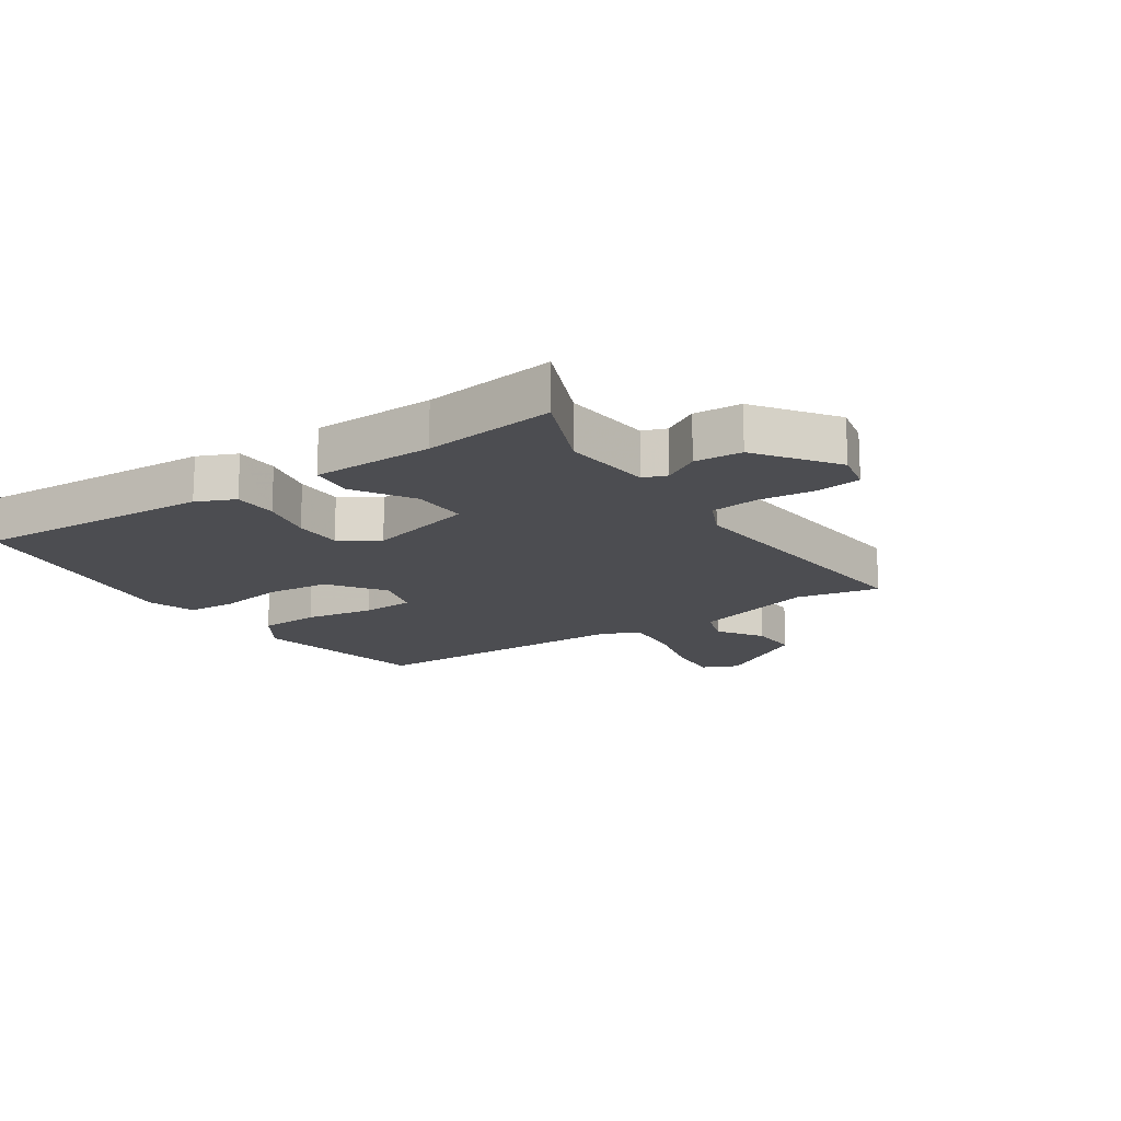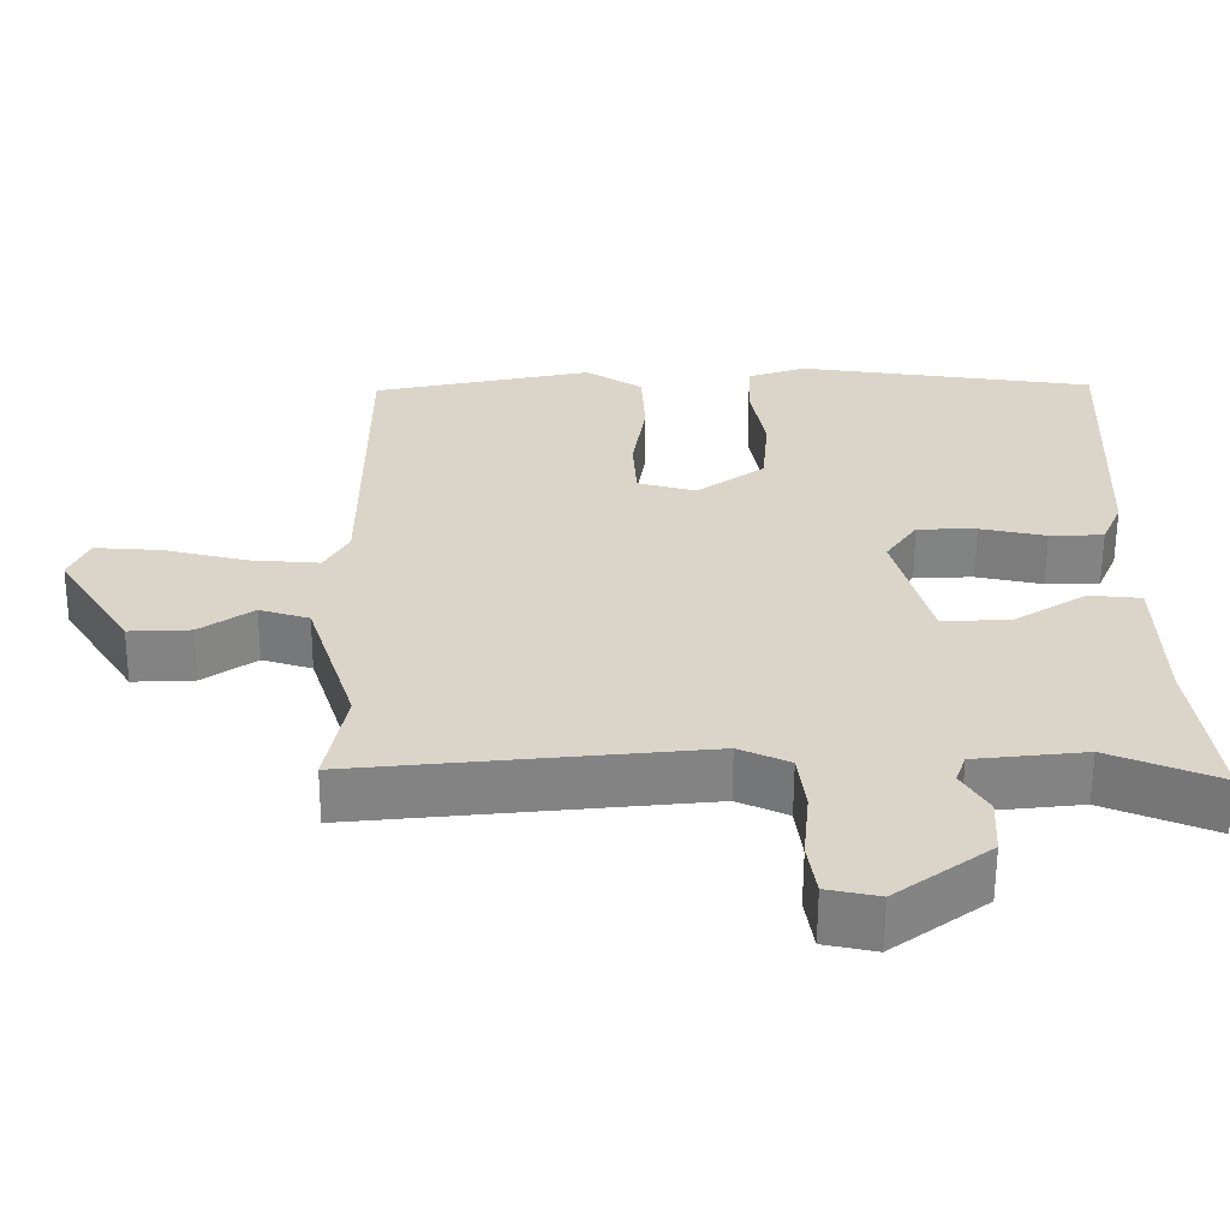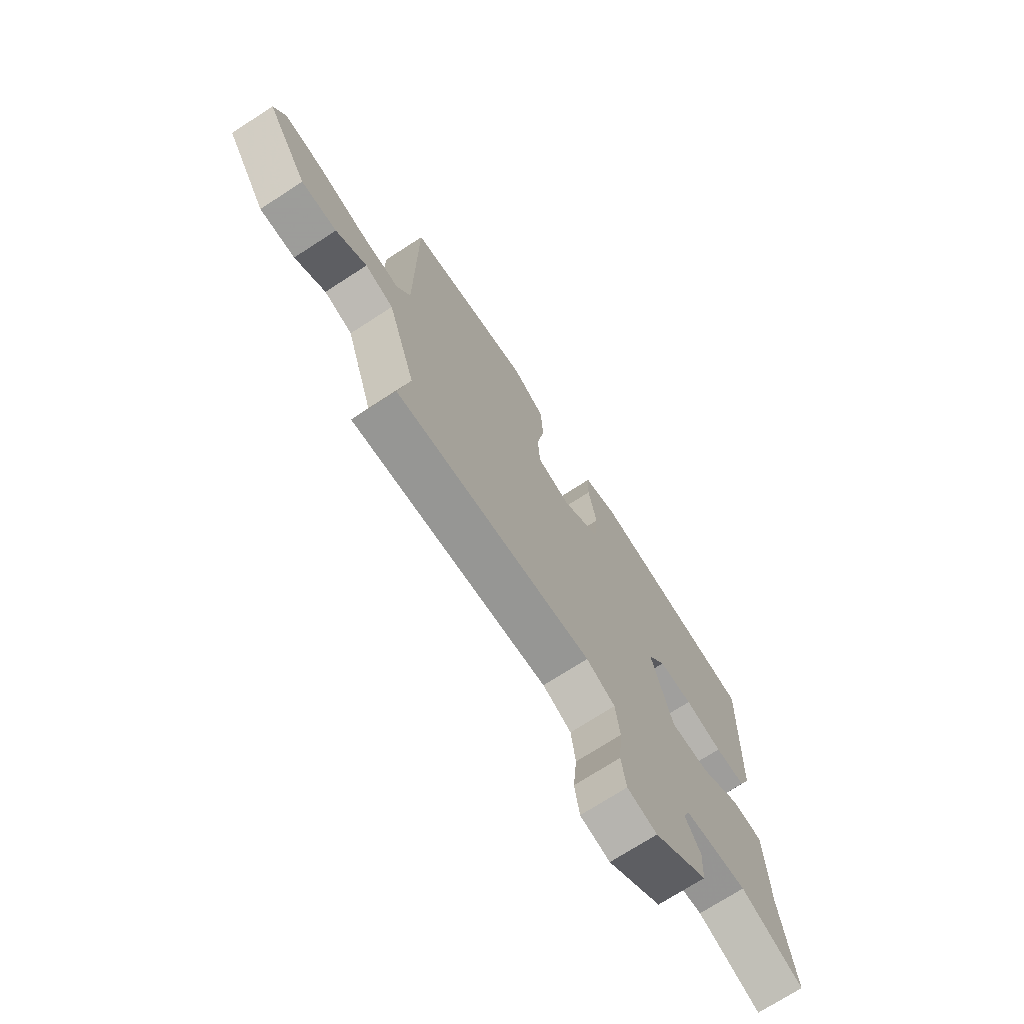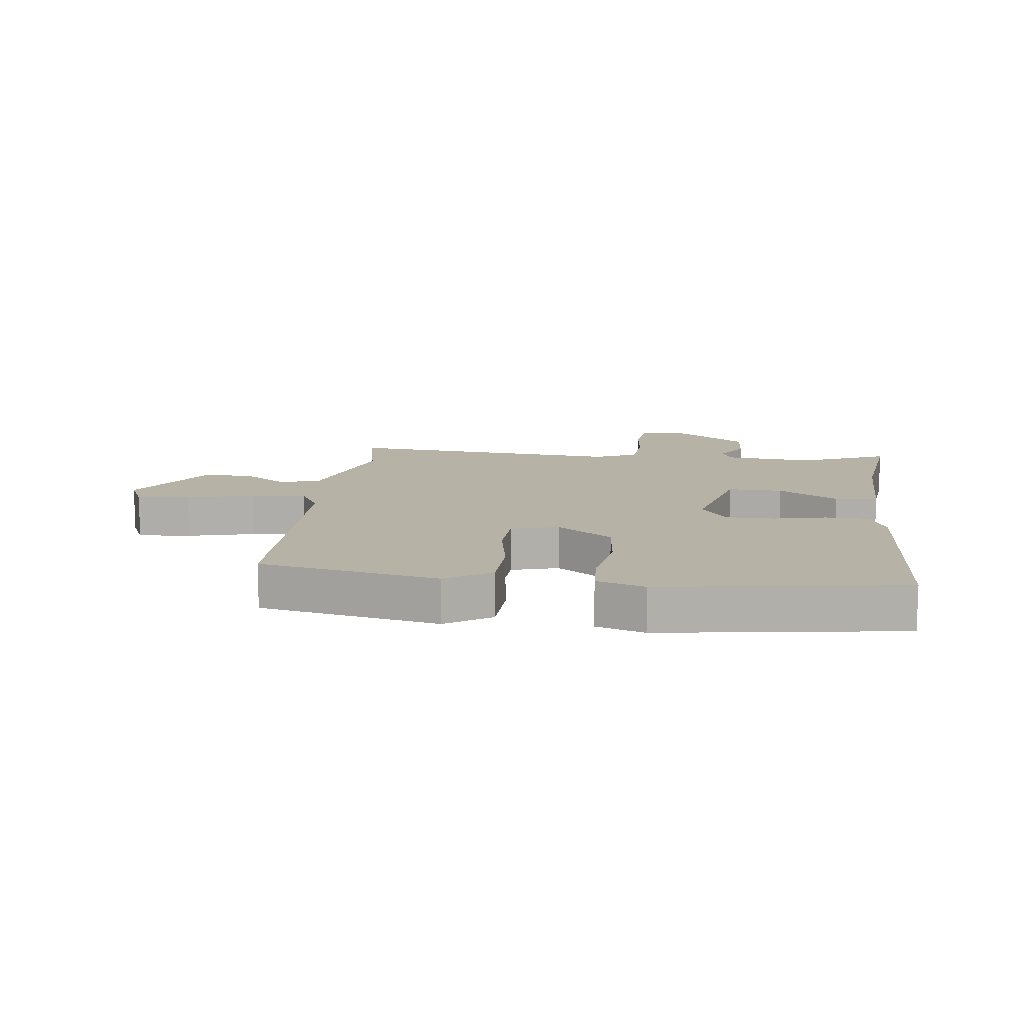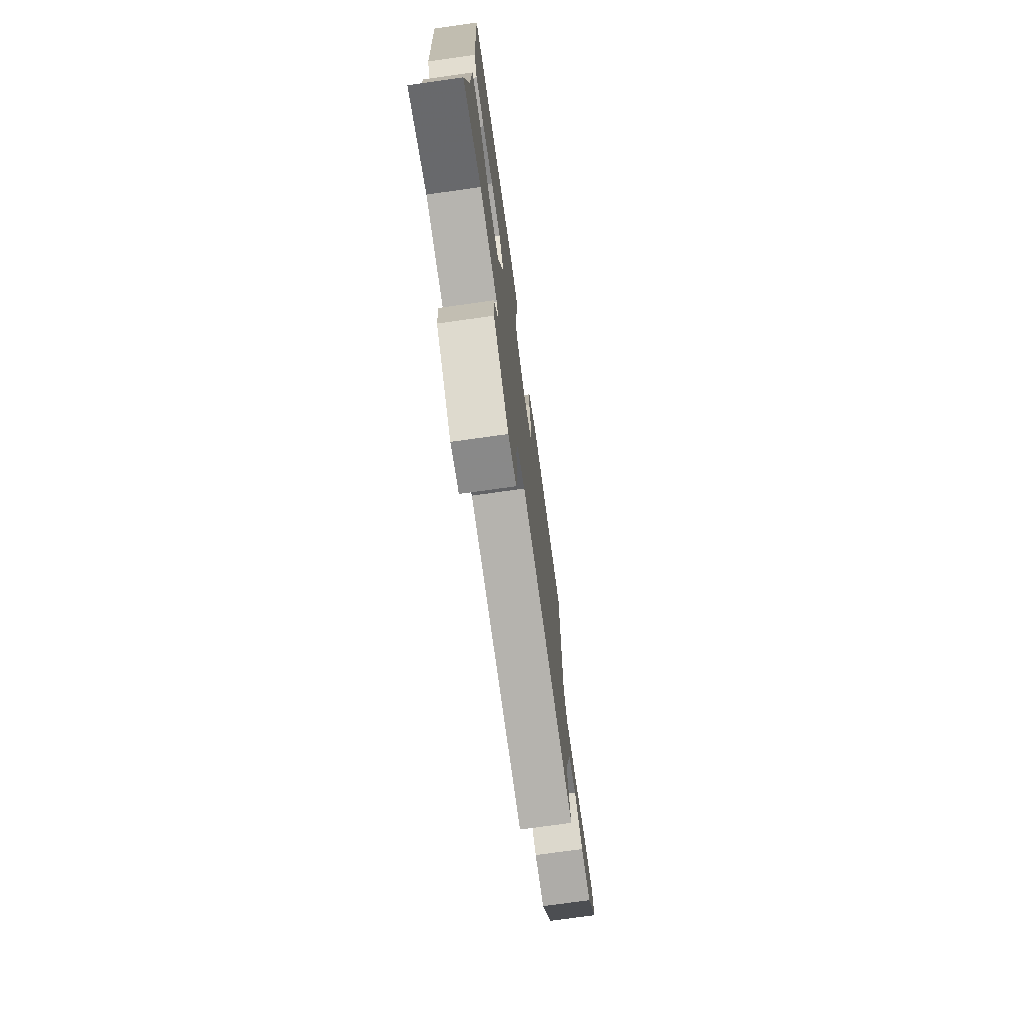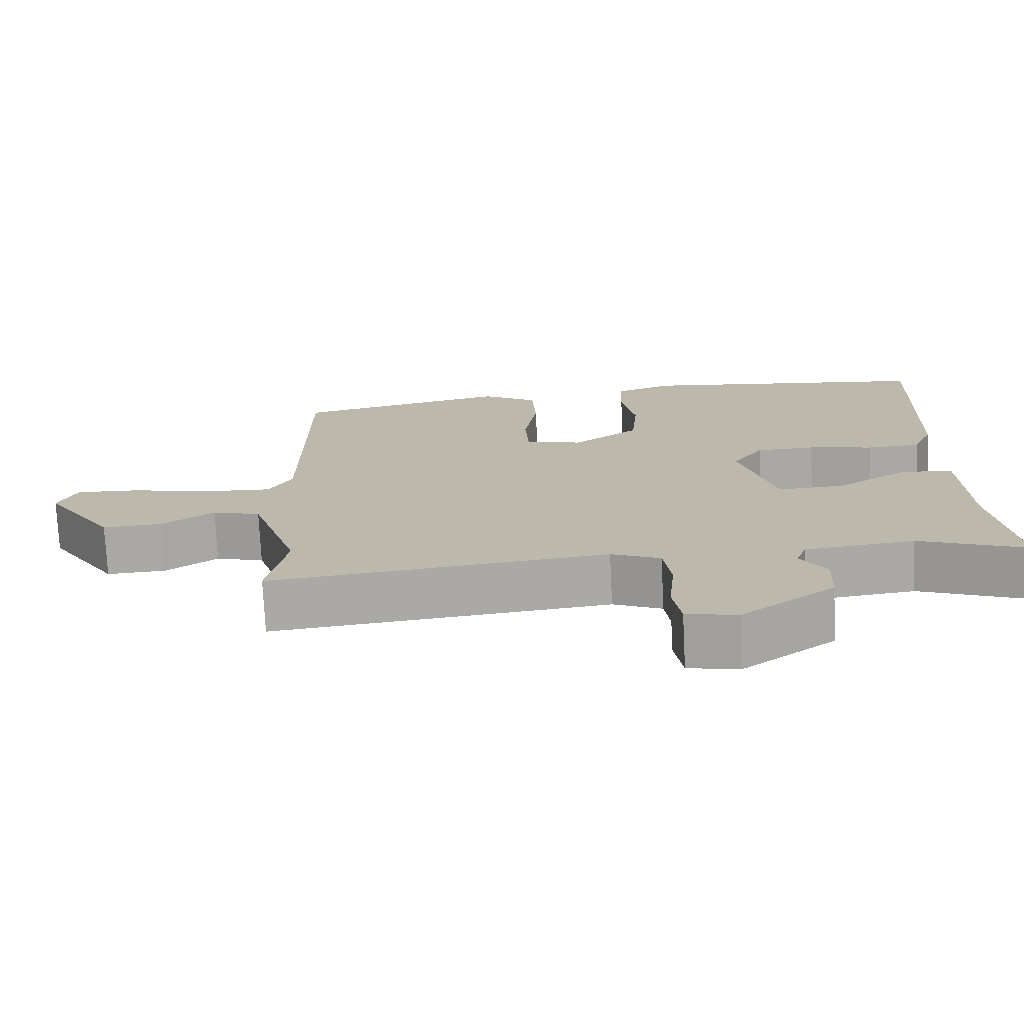
<metadata>
{"format":"obj","ext":"obj","renderer":"f3d","projection":"perspective","resolution":1024,"background":"white","views":[{"elev":-16.2,"azim":123.1,"up":"+Y"},{"elev":-60.8,"azim":-0.3,"up":"+Z"},{"elev":-72.5,"azim":-57.1,"up":"+Z"},{"elev":12.2,"azim":6.0,"up":"+Y"},{"elev":-74.2,"azim":98.0,"up":"+Z"},{"elev":-74.8,"azim":2.8,"up":"+Z"}]}
</metadata>
<code>
v 0.5 0.07 0.495
v 0.484 0.07 0.104
v 0.457 0.07 0.041
v 0.385 0.07 0.038
v 0.297 0.07 0.056
v 0.218 0.07 0.054
v 0.176 0.07 -0.008
v 0.224 0.07 -0.185
v 0.314 0.07 -0.181
v 0.411 0.07 -0.119
v 0.481 0.07 -0.125
v 0.487 0.07 -0.324
v 0.517 0.07 -0.541
v 0.371 0.07 -0.482
v 0.224 0.07 -0.499
v 0.21 0.07 -0.538
v 0.245 0.07 -0.596
v 0.241 0.07 -0.674
v 0.115 0.07 -0.768
v 0.046 0.07 -0.754
v 0.035 0.07 -0.682
v 0.044 0.07 -0.588
v 0.034 0.07 -0.508
v -0.033 0.07 -0.478
v -0.493 0.07 -0.527
v -0.467 0.07 -0.389
v -0.532 0.07 -0.185
v -0.598 0.07 -0.165
v -0.669 0.07 -0.215
v -0.751 0.07 -0.219
v -0.848 0.07 -0.066
v -0.822 0.07 -0.007
v -0.734 0.07 -0.012
v -0.623 0.07 -0.038
v -0.531 0.07 -0.044
v -0.499 0.07 0.014
v -0.498 0.07 0.465
v -0.205 0.07 0.529
v -0.129 0.07 0.481
v -0.124 0.07 0.381
v -0.142 0.07 0.268
v -0.137 0.07 0.181
v -0.059 0.07 0.16
v 0.031 0.07 0.226
v 0.04 0.07 0.329
v 0.021 0.07 0.437
v 0.024 0.07 0.519
v 0.103 0.07 0.546
v 0.5 0 0.495
v 0.484 0 0.104
v 0.457 0 0.041
v 0.385 0 0.038
v 0.297 0 0.056
v 0.218 0 0.054
v 0.176 0 -0.008
v 0.224 0 -0.185
v 0.314 0 -0.181
v 0.411 0 -0.119
v 0.481 0 -0.125
v 0.487 0 -0.324
v 0.517 0 -0.541
v 0.371 0 -0.482
v 0.224 0 -0.499
v 0.21 0 -0.538
v 0.245 0 -0.596
v 0.241 0 -0.674
v 0.115 0 -0.768
v 0.046 0 -0.754
v 0.035 0 -0.682
v 0.044 0 -0.588
v 0.034 0 -0.508
v -0.033 0 -0.478
v -0.493 0 -0.527
v -0.467 0 -0.389
v -0.532 0 -0.185
v -0.598 0 -0.165
v -0.669 0 -0.215
v -0.751 0 -0.219
v -0.848 0 -0.066
v -0.822 0 -0.007
v -0.734 0 -0.012
v -0.623 0 -0.038
v -0.531 0 -0.044
v -0.499 0 0.014
v -0.498 0 0.465
v -0.205 0 0.529
v -0.129 0 0.481
v -0.124 0 0.381
v -0.142 0 0.268
v -0.137 0 0.181
v -0.059 0 0.16
v 0.031 0 0.226
v 0.04 0 0.329
v 0.021 0 0.437
v 0.024 0 0.519
v 0.103 0 0.546
f 3 4 5
f 2 3 5
f 1 2 5
f 48 1 5
f 47 48 5
f 46 47 5
f 45 46 5
f 44 45 5 6
f 43 44 6 7
f 42 43 7 8
f 39 40 41
f 38 39 41
f 37 38 41
f 36 37 41
f 35 36 41 42
f 32 33 34
f 31 32 34
f 30 31 34
f 29 30 34
f 28 29 34
f 27 28 34 35
f 35 42 8
f 27 35 8
f 26 27 8
f 20 21 22
f 19 20 22
f 18 19 22
f 17 18 22
f 16 17 22
f 15 16 22 23
f 14 15 23 24
f 12 13 14
f 12 14 24
f 11 12 24
f 10 11 24
f 9 10 24
f 24 25 26
f 9 24 26
f 8 9 26
f 53 52 51
f 53 51 50
f 53 50 49
f 53 49 96
f 53 96 95
f 53 95 94
f 53 94 93
f 54 53 93 92
f 55 54 92 91
f 56 55 91 90
f 89 88 87
f 89 87 86
f 89 86 85
f 89 85 84
f 90 89 84 83
f 82 81 80
f 82 80 79
f 82 79 78
f 82 78 77
f 82 77 76
f 83 82 76 75
f 56 90 83
f 56 83 75
f 56 75 74
f 70 69 68
f 70 68 67
f 70 67 66
f 70 66 65
f 70 65 64
f 71 70 64 63
f 72 71 63 62
f 62 61 60
f 72 62 60
f 72 60 59
f 72 59 58
f 72 58 57
f 74 73 72
f 74 72 57
f 74 57 56
f 1 49 50 2
f 2 50 51 3
f 3 51 52 4
f 4 52 53 5
f 5 53 54 6
f 6 54 55 7
f 7 55 56 8
f 8 56 57 9
f 9 57 58 10
f 10 58 59 11
f 11 59 60 12
f 12 60 61 13
f 13 61 62 14
f 14 62 63 15
f 15 63 64 16
f 16 64 65 17
f 17 65 66 18
f 18 66 67 19
f 19 67 68 20
f 20 68 69 21
f 21 69 70 22
f 22 70 71 23
f 23 71 72 24
f 24 72 73 25
f 25 73 74 26
f 26 74 75 27
f 27 75 76 28
f 28 76 77 29
f 29 77 78 30
f 30 78 79 31
f 31 79 80 32
f 32 80 81 33
f 33 81 82 34
f 34 82 83 35
f 35 83 84 36
f 36 84 85 37
f 37 85 86 38
f 38 86 87 39
f 39 87 88 40
f 40 88 89 41
f 41 89 90 42
f 42 90 91 43
f 43 91 92 44
f 44 92 93 45
f 45 93 94 46
f 46 94 95 47
f 47 95 96 48
f 48 96 49 1

</code>
